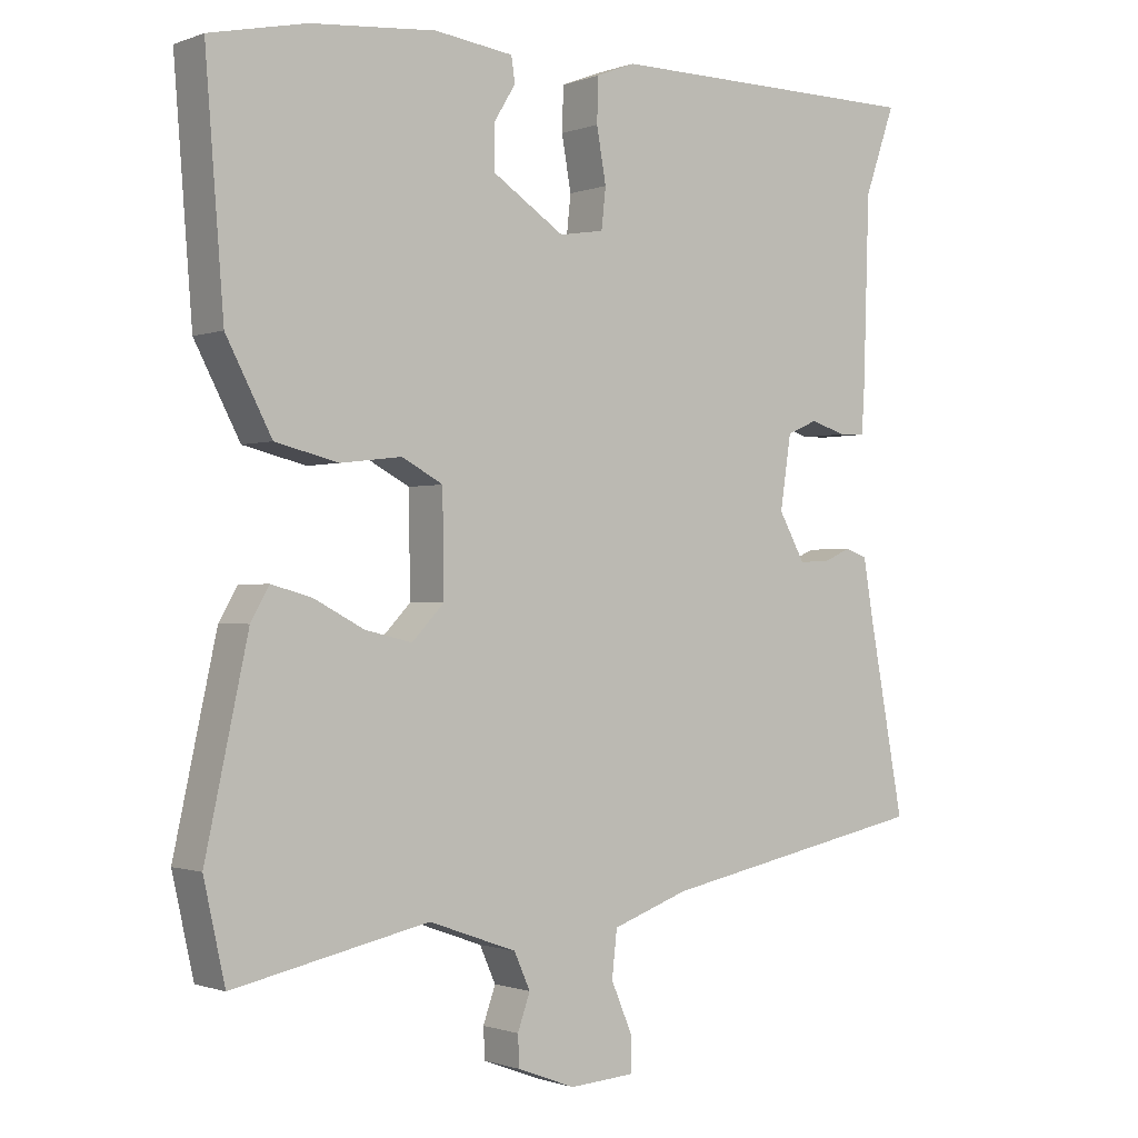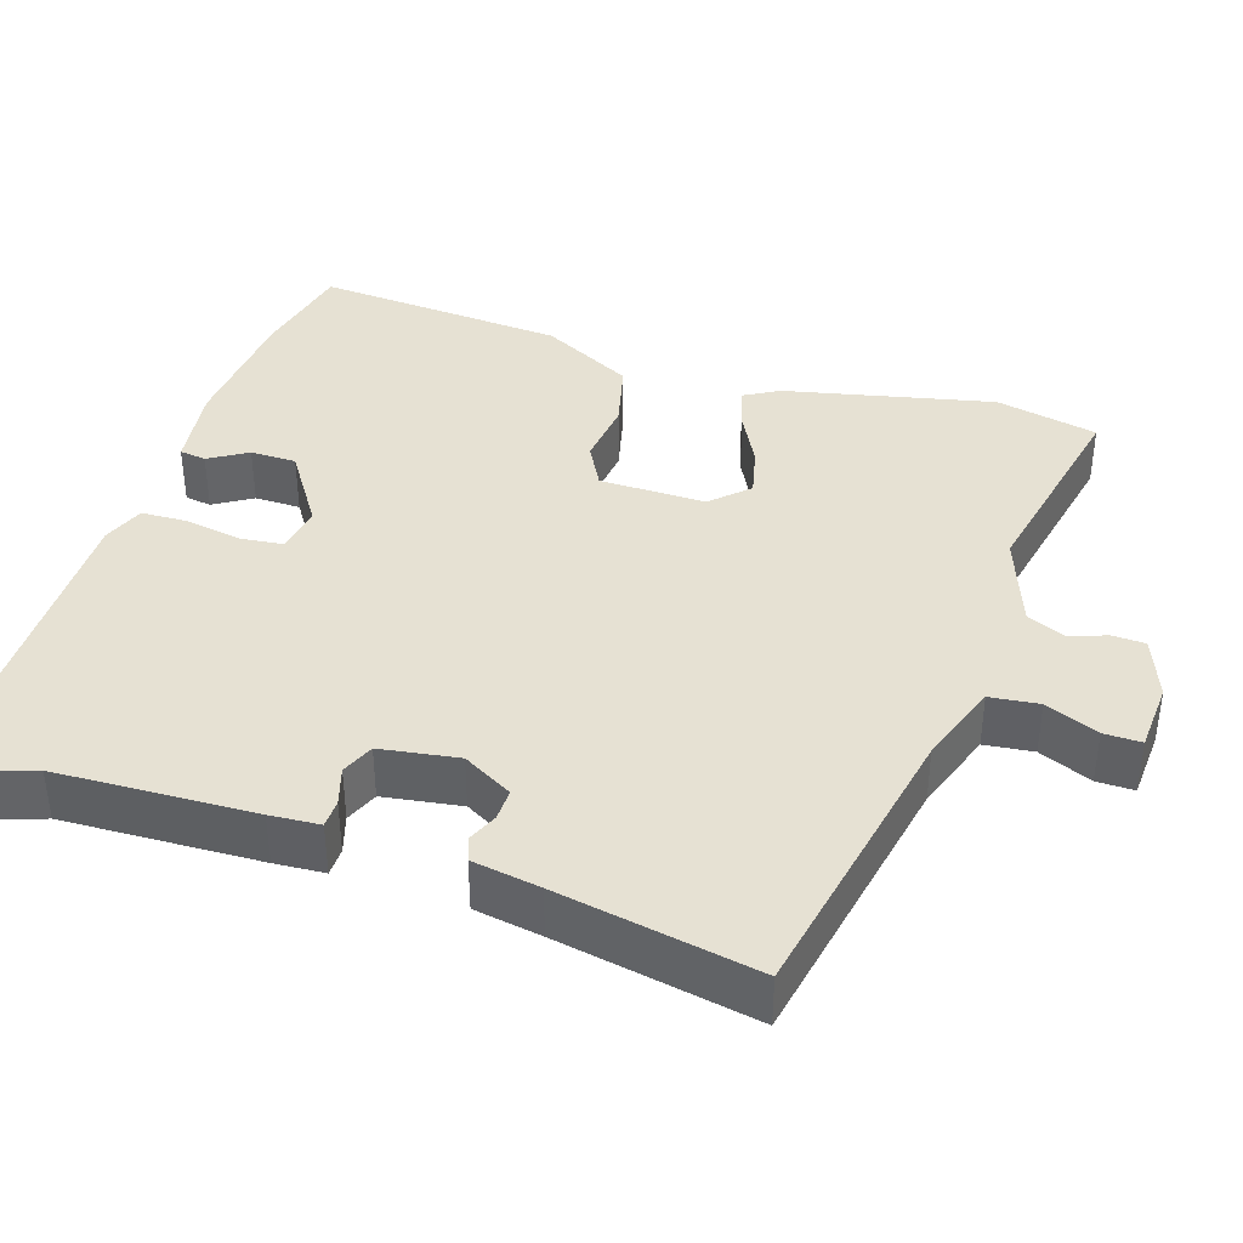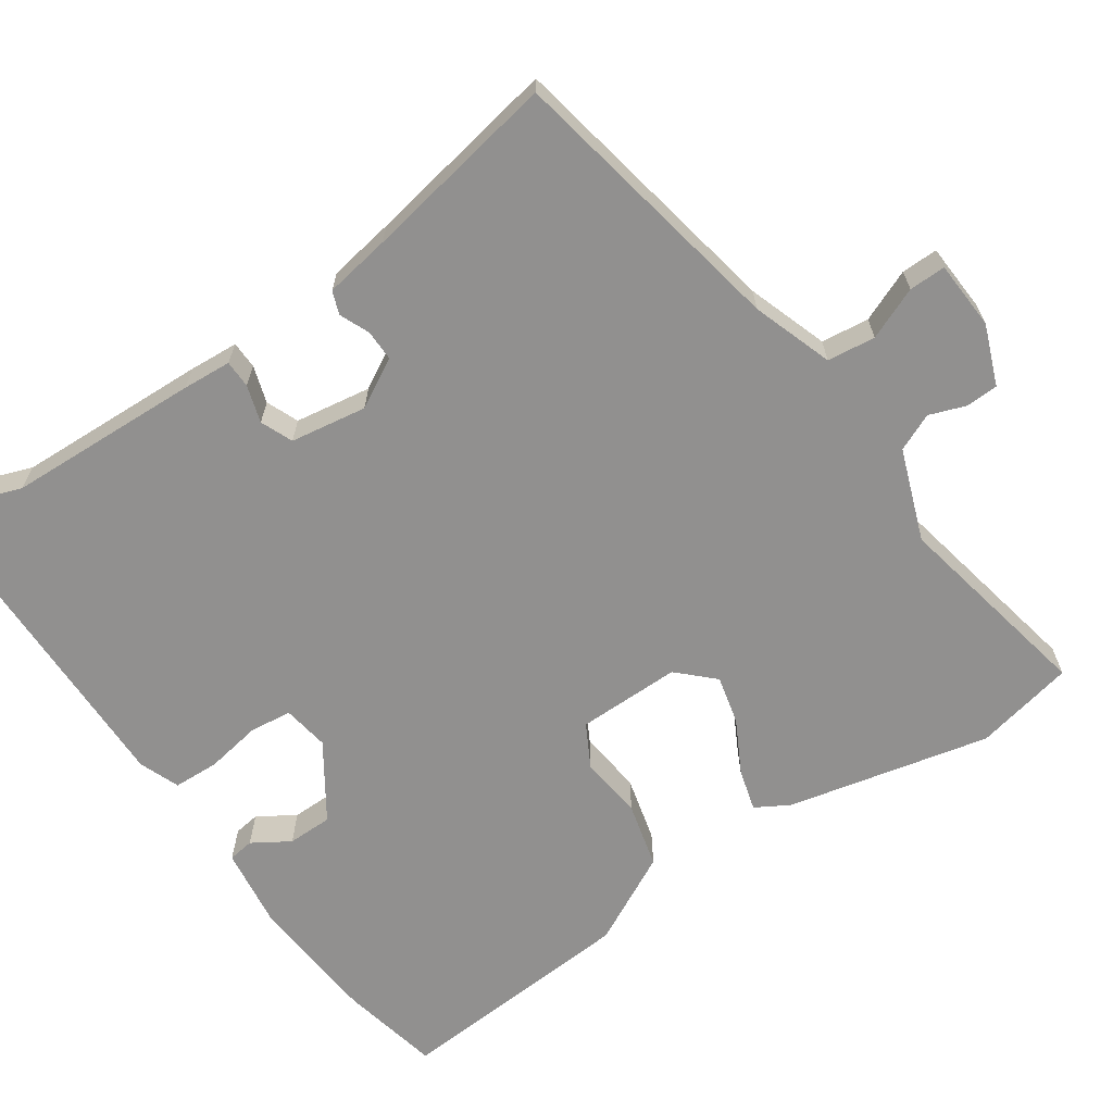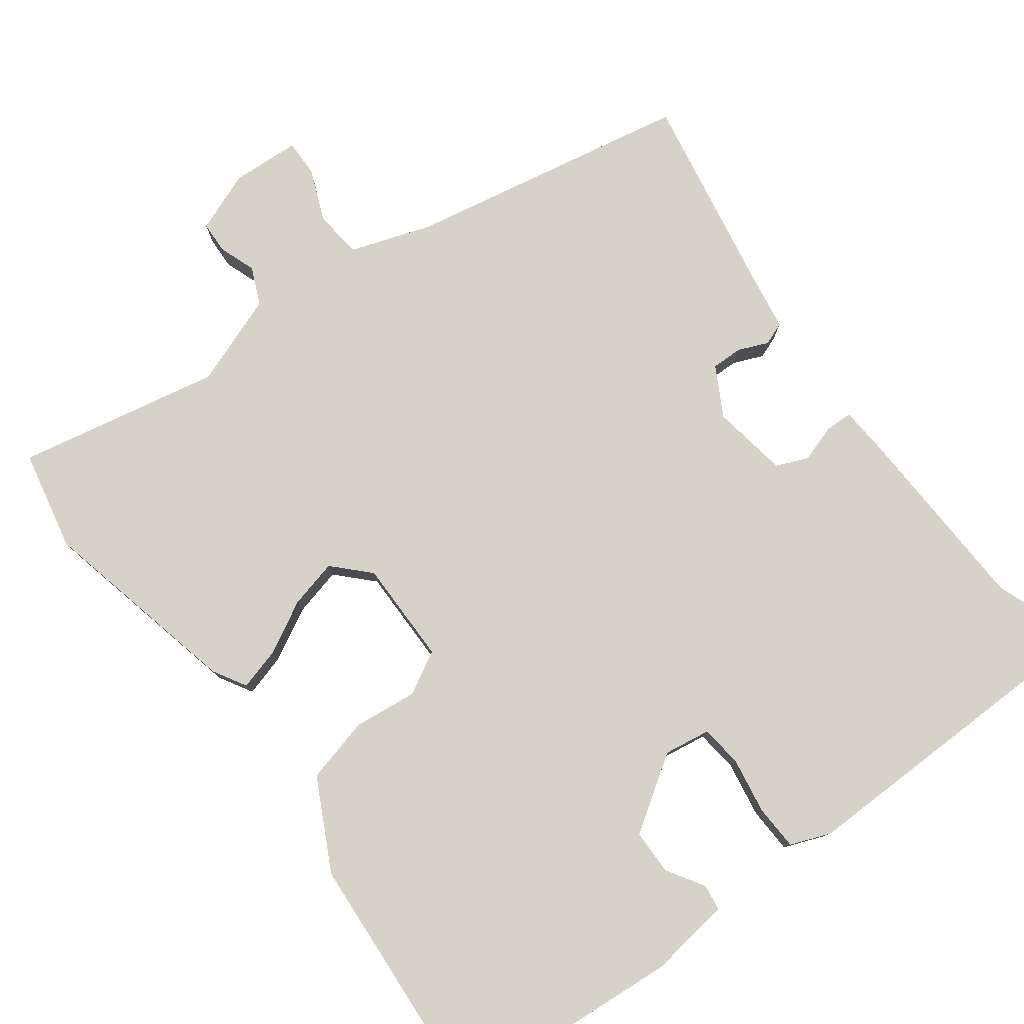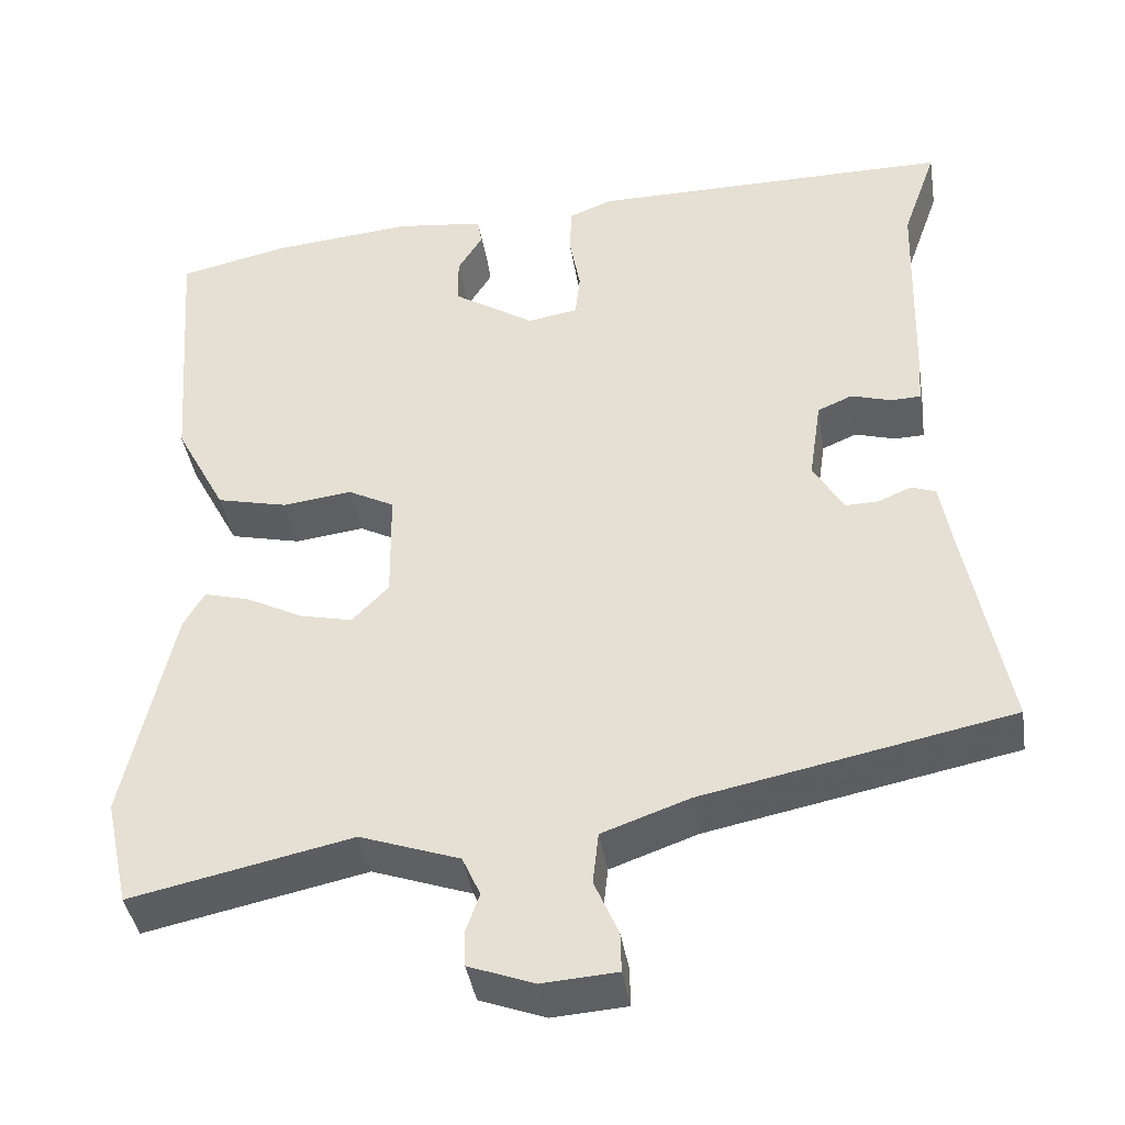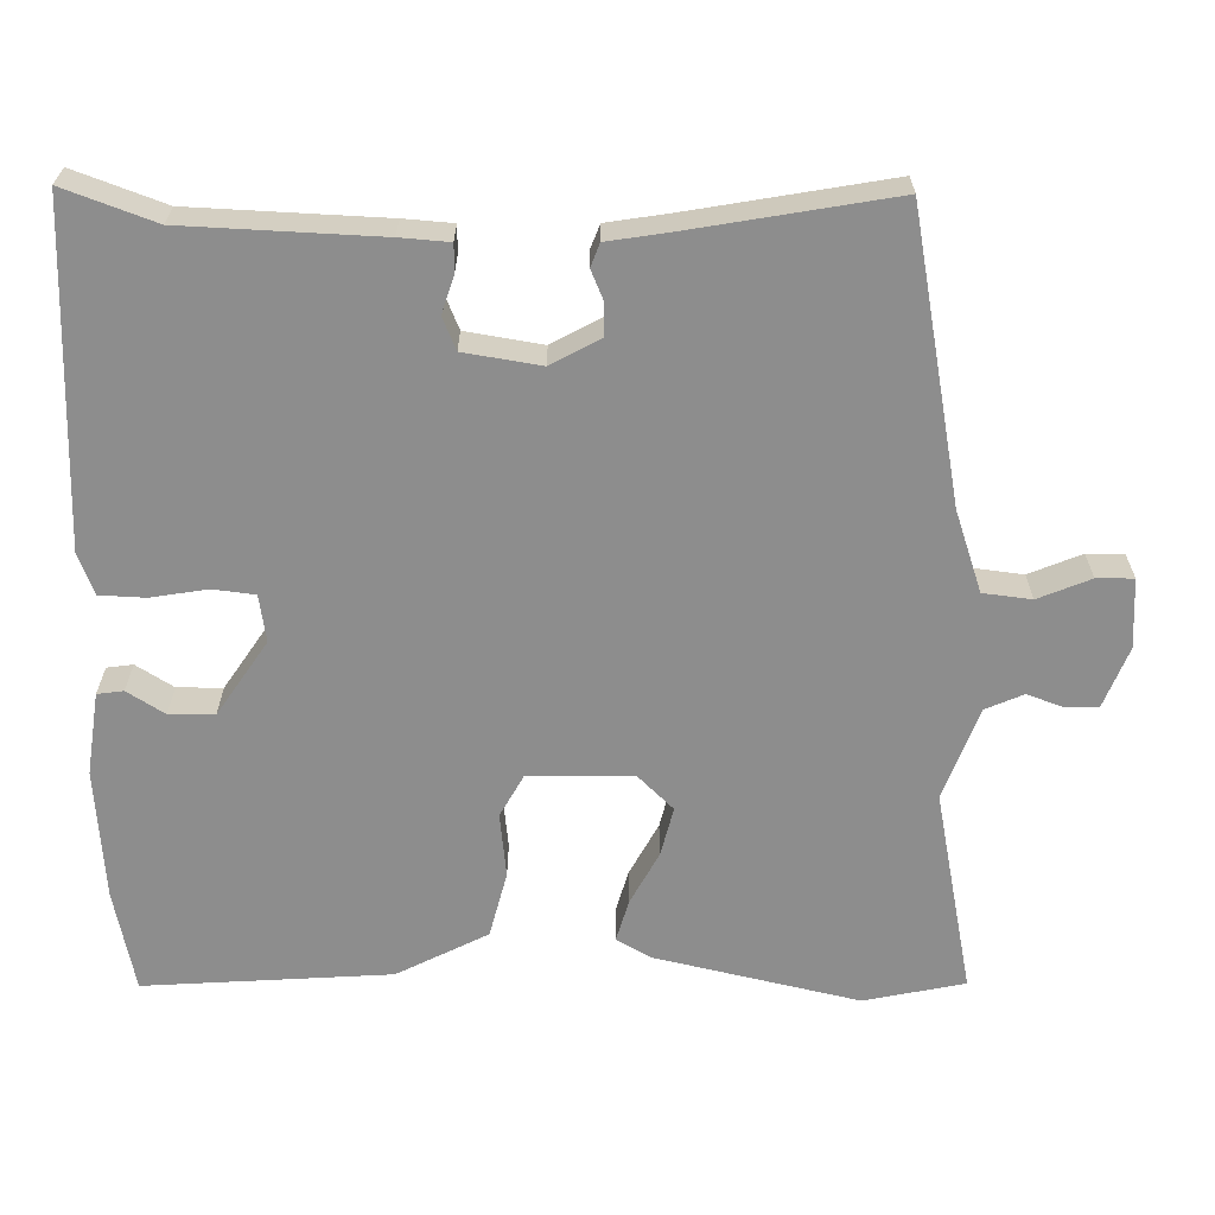
<metadata>
{"format":"obj","ext":"obj","renderer":"f3d","projection":"perspective","resolution":1024,"background":"white","views":[{"elev":-0.9,"azim":-37.3,"up":"+Z"},{"elev":38.9,"azim":107.6,"up":"+Y"},{"elev":-65.7,"azim":124.0,"up":"+Y"},{"elev":78.6,"azim":-37.2,"up":"+Y"},{"elev":-41.1,"azim":9.2,"up":"+Z"},{"elev":-64.6,"azim":88.6,"up":"+Y"}]}
</metadata>
<code>
v 0.526 0.07 -0.402
v 0.154 0.07 -0.476
v 0.049 0.07 -0.513
v 0.042 0.07 -0.576
v 0.071 0.07 -0.644
v 0.072 0.07 -0.692
v -0.018 0.07 -0.698
v -0.097 0.07 -0.668
v -0.099 0.07 -0.626
v -0.082 0.07 -0.578
v -0.104 0.07 -0.529
v -0.224 0.07 -0.486
v -0.491 0.07 -0.542
v -0.52 0.07 -0.411
v -0.462 0.07 -0.144
v -0.437 0.07 -0.1
v -0.382 0.07 -0.115
v -0.313 0.07 -0.151
v -0.249 0.07 -0.166
v -0.205 0.07 -0.12
v -0.207 0.07 0.016
v -0.263 0.07 0.046
v -0.347 0.07 0.036
v -0.433 0.07 0.057
v -0.495 0.07 0.175
v -0.52 0.07 0.496
v -0.388 0.07 0.525
v -0.217 0.07 0.54
v -0.109 0.07 0.526
v -0.104 0.07 0.492
v -0.134 0.07 0.443
v -0.133 0.07 0.384
v -0.035 0.07 0.32
v 0.026 0.07 0.33
v 0.032 0.07 0.385
v 0.019 0.07 0.458
v 0.021 0.07 0.518
v 0.074 0.07 0.539
v 0.513 0.07 0.537
v 0.471 0.07 0.418
v 0.463 0.07 0.165
v 0.459 0.07 0.101
v 0.423 0.07 0.1
v 0.374 0.07 0.115
v 0.332 0.07 0.097
v 0.317 0.07 -0.003
v 0.353 0.07 -0.067
v 0.394 0.07 -0.066
v 0.433 0.07 -0.049
v 0.463 0.07 -0.06
v 0.478 0.07 -0.147
v 0.526 0 -0.402
v 0.154 0 -0.476
v 0.049 0 -0.513
v 0.042 0 -0.576
v 0.071 0 -0.644
v 0.072 0 -0.692
v -0.018 0 -0.698
v -0.097 0 -0.668
v -0.099 0 -0.626
v -0.082 0 -0.578
v -0.104 0 -0.529
v -0.224 0 -0.486
v -0.491 0 -0.542
v -0.52 0 -0.411
v -0.462 0 -0.144
v -0.437 0 -0.1
v -0.382 0 -0.115
v -0.313 0 -0.151
v -0.249 0 -0.166
v -0.205 0 -0.12
v -0.207 0 0.016
v -0.263 0 0.046
v -0.347 0 0.036
v -0.433 0 0.057
v -0.495 0 0.175
v -0.52 0 0.496
v -0.388 0 0.525
v -0.217 0 0.54
v -0.109 0 0.526
v -0.104 0 0.492
v -0.134 0 0.443
v -0.133 0 0.384
v -0.035 0 0.32
v 0.026 0 0.33
v 0.032 0 0.385
v 0.019 0 0.458
v 0.021 0 0.518
v 0.074 0 0.539
v 0.513 0 0.537
v 0.471 0 0.418
v 0.463 0 0.165
v 0.459 0 0.101
v 0.423 0 0.1
v 0.374 0 0.115
v 0.332 0 0.097
v 0.317 0 -0.003
v 0.353 0 -0.067
v 0.394 0 -0.066
v 0.433 0 -0.049
v 0.463 0 -0.06
v 0.478 0 -0.147
f 48 49 50 51
f 51 1 2
f 48 51 2
f 47 48 2
f 46 47 2 3
f 45 46 3
f 42 43 44
f 41 42 44
f 40 41 44
f 40 44 45
f 39 40 45
f 38 39 45
f 37 38 45
f 36 37 45
f 35 36 45
f 34 35 45 3
f 29 30 31
f 28 29 31
f 27 28 31
f 26 27 31
f 25 26 31
f 24 25 31
f 24 31 32
f 23 24 32
f 22 23 32
f 21 22 32 33
f 16 17 18
f 15 16 18
f 14 15 18
f 13 14 18
f 12 13 18
f 11 12 18 19
f 10 11 19 20
f 8 9 10
f 7 8 10
f 6 7 10
f 5 6 10
f 4 5 10
f 21 33 34
f 20 21 34
f 10 20 34
f 4 10 34
f 3 4 34
f 102 101 100 99
f 53 52 102
f 53 102 99
f 53 99 98
f 54 53 98 97
f 54 97 96
f 95 94 93
f 95 93 92
f 95 92 91
f 96 95 91
f 96 91 90
f 96 90 89
f 96 89 88
f 96 88 87
f 96 87 86
f 54 96 86 85
f 82 81 80
f 82 80 79
f 82 79 78
f 82 78 77
f 82 77 76
f 82 76 75
f 83 82 75
f 83 75 74
f 83 74 73
f 84 83 73 72
f 69 68 67
f 69 67 66
f 69 66 65
f 69 65 64
f 69 64 63
f 70 69 63 62
f 71 70 62 61
f 61 60 59
f 61 59 58
f 61 58 57
f 61 57 56
f 61 56 55
f 85 84 72
f 85 72 71
f 85 71 61
f 85 61 55
f 85 55 54
f 1 52 53 2
f 2 53 54 3
f 3 54 55 4
f 4 55 56 5
f 5 56 57 6
f 6 57 58 7
f 7 58 59 8
f 8 59 60 9
f 9 60 61 10
f 10 61 62 11
f 11 62 63 12
f 12 63 64 13
f 13 64 65 14
f 14 65 66 15
f 15 66 67 16
f 16 67 68 17
f 17 68 69 18
f 18 69 70 19
f 19 70 71 20
f 20 71 72 21
f 21 72 73 22
f 22 73 74 23
f 23 74 75 24
f 24 75 76 25
f 25 76 77 26
f 26 77 78 27
f 27 78 79 28
f 28 79 80 29
f 29 80 81 30
f 30 81 82 31
f 31 82 83 32
f 32 83 84 33
f 33 84 85 34
f 34 85 86 35
f 35 86 87 36
f 36 87 88 37
f 37 88 89 38
f 38 89 90 39
f 39 90 91 40
f 40 91 92 41
f 41 92 93 42
f 42 93 94 43
f 43 94 95 44
f 44 95 96 45
f 45 96 97 46
f 46 97 98 47
f 47 98 99 48
f 48 99 100 49
f 49 100 101 50
f 50 101 102 51
f 51 102 52 1

</code>
